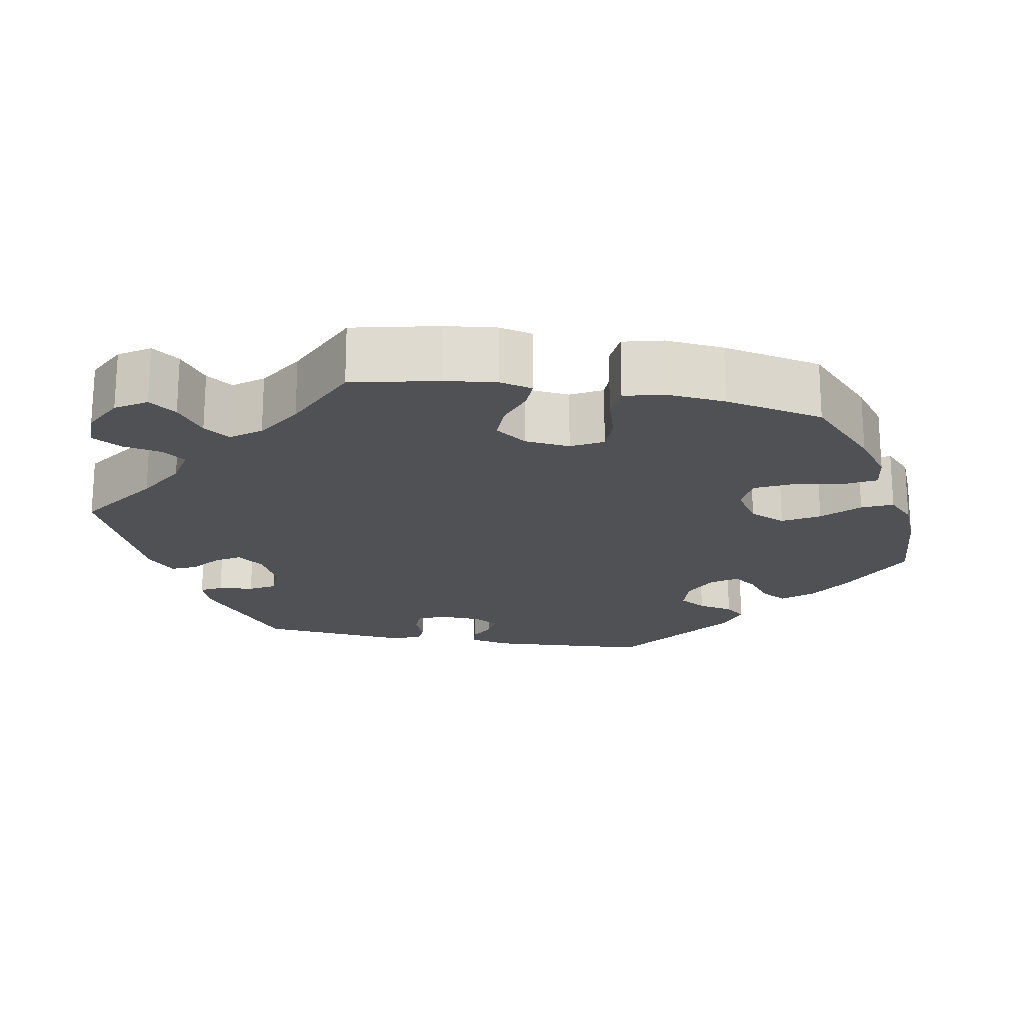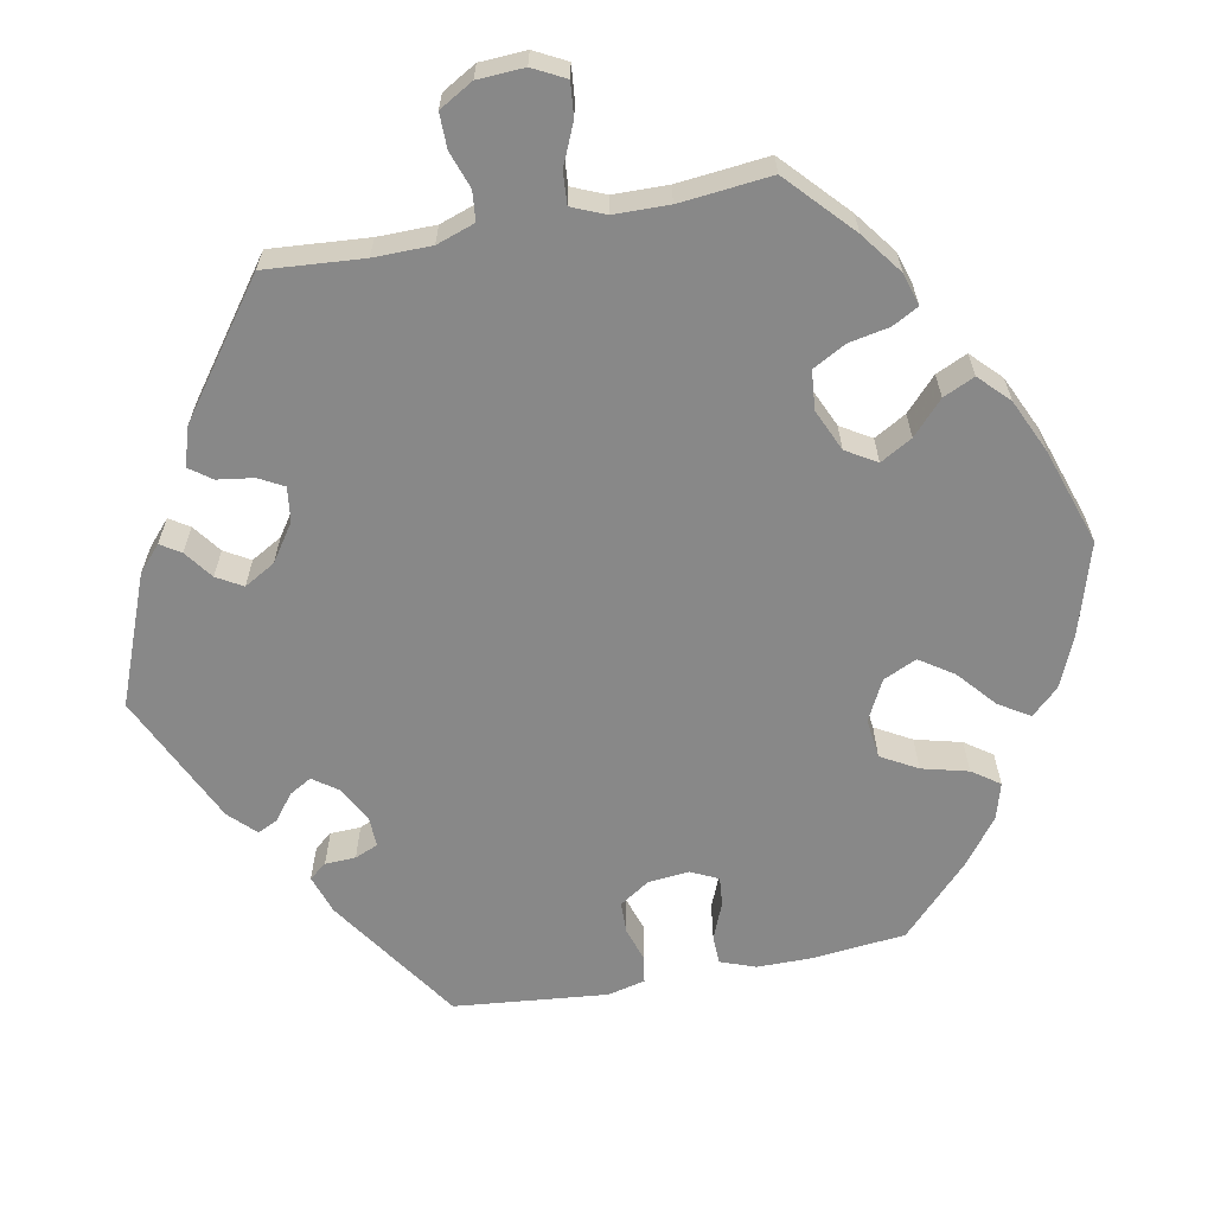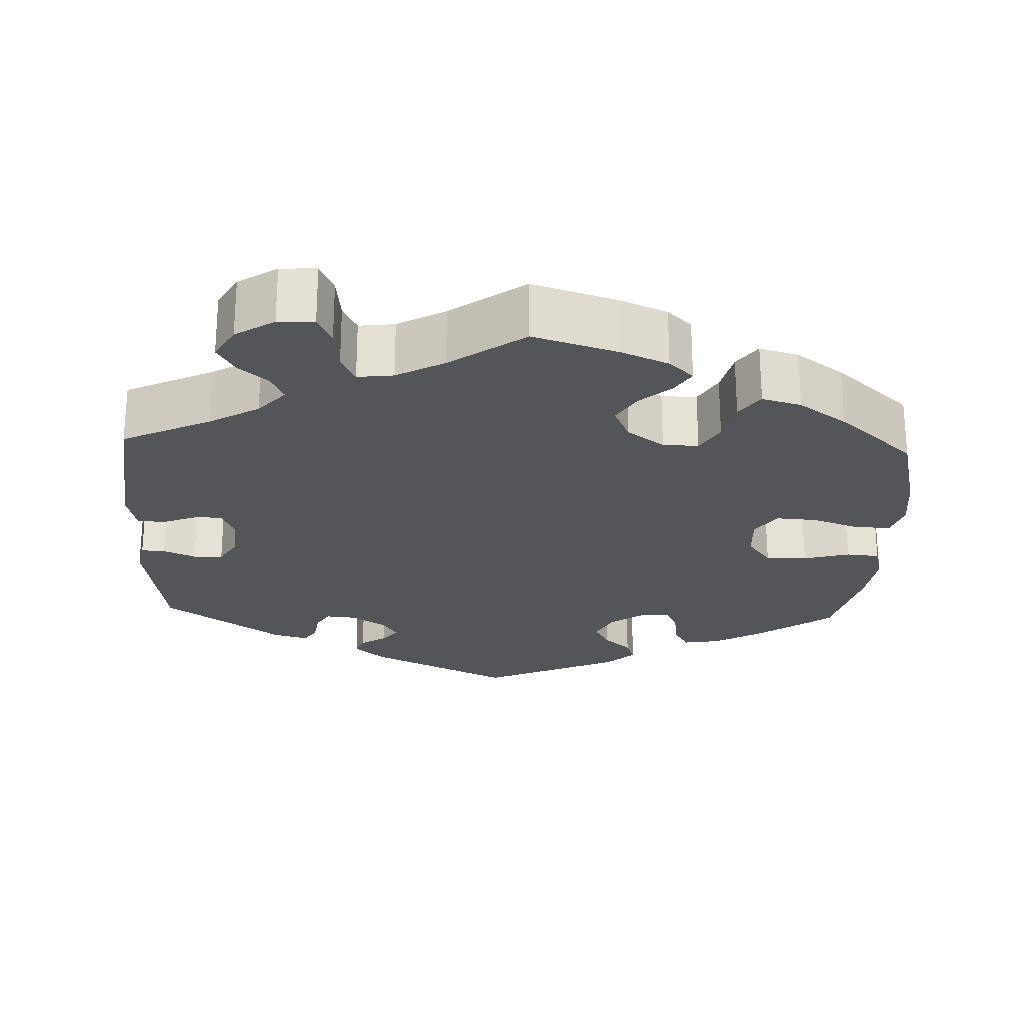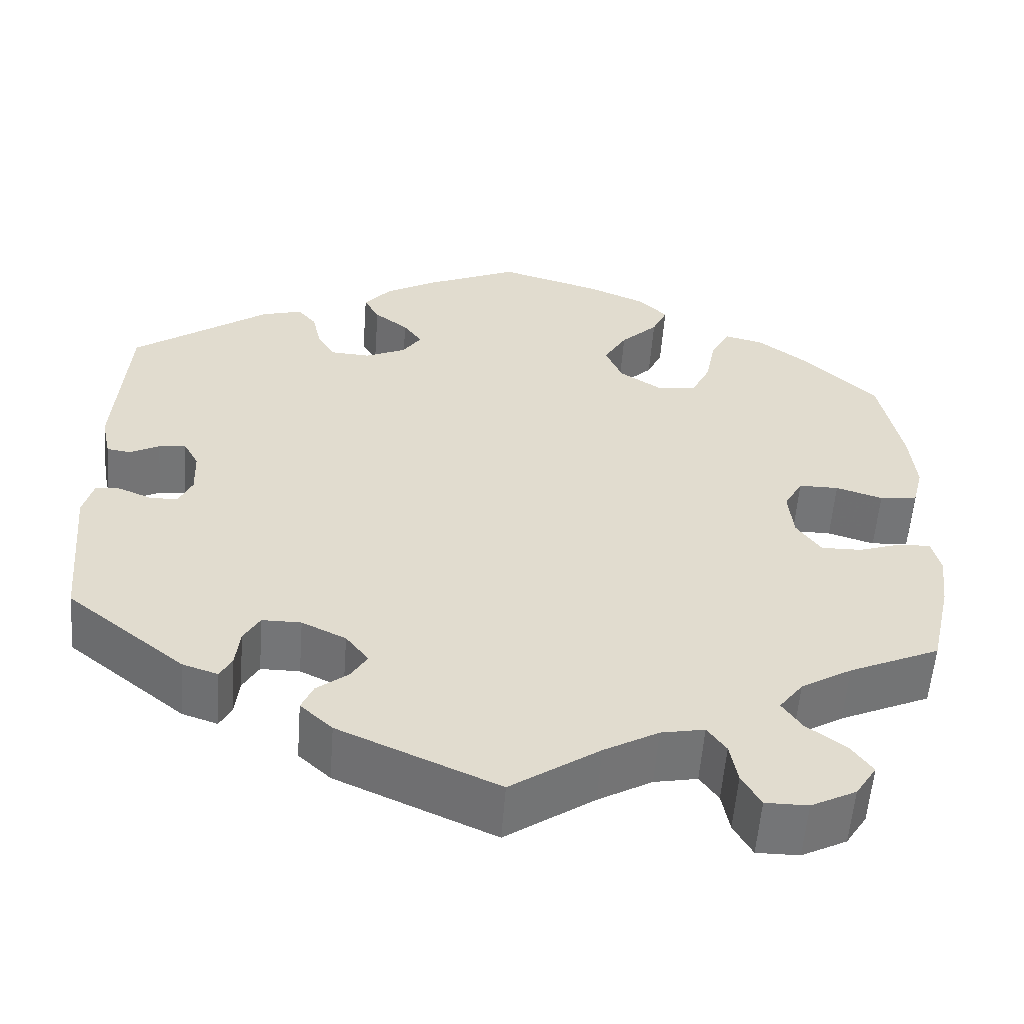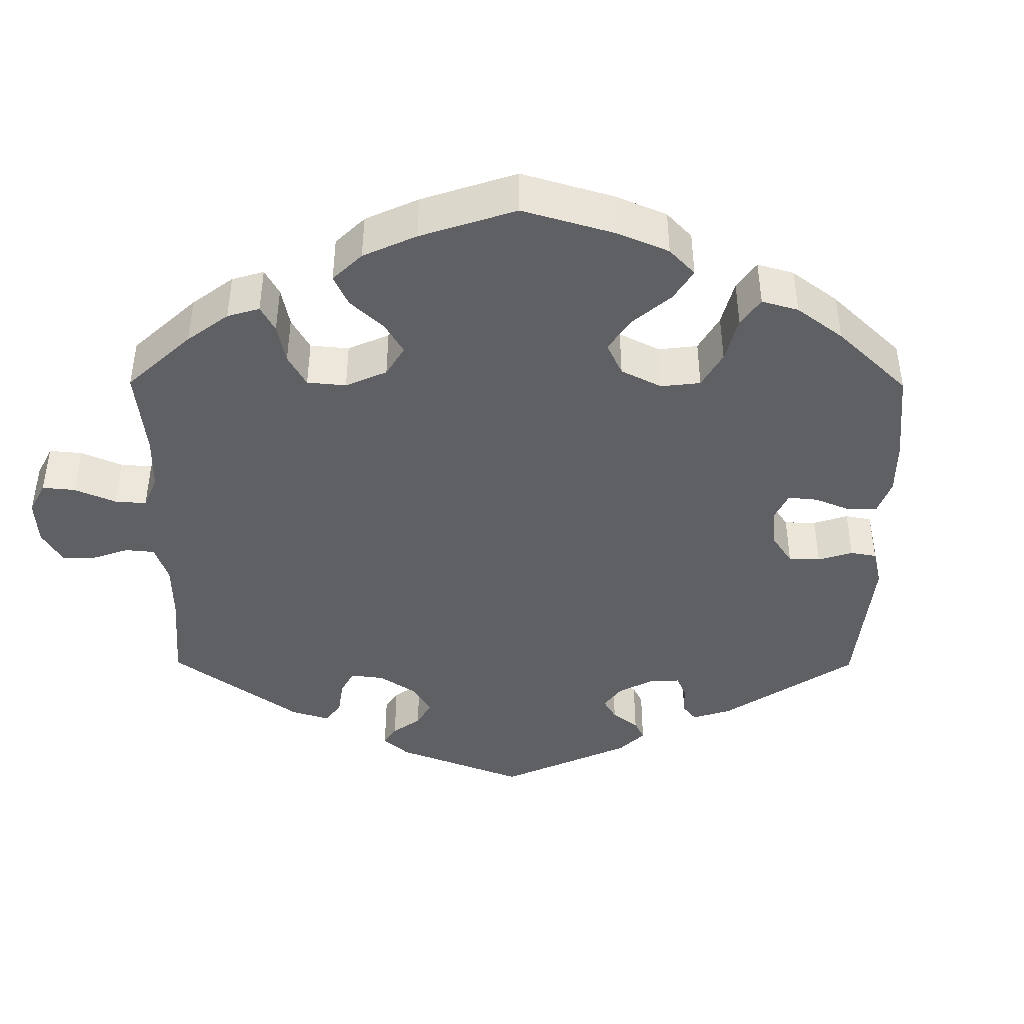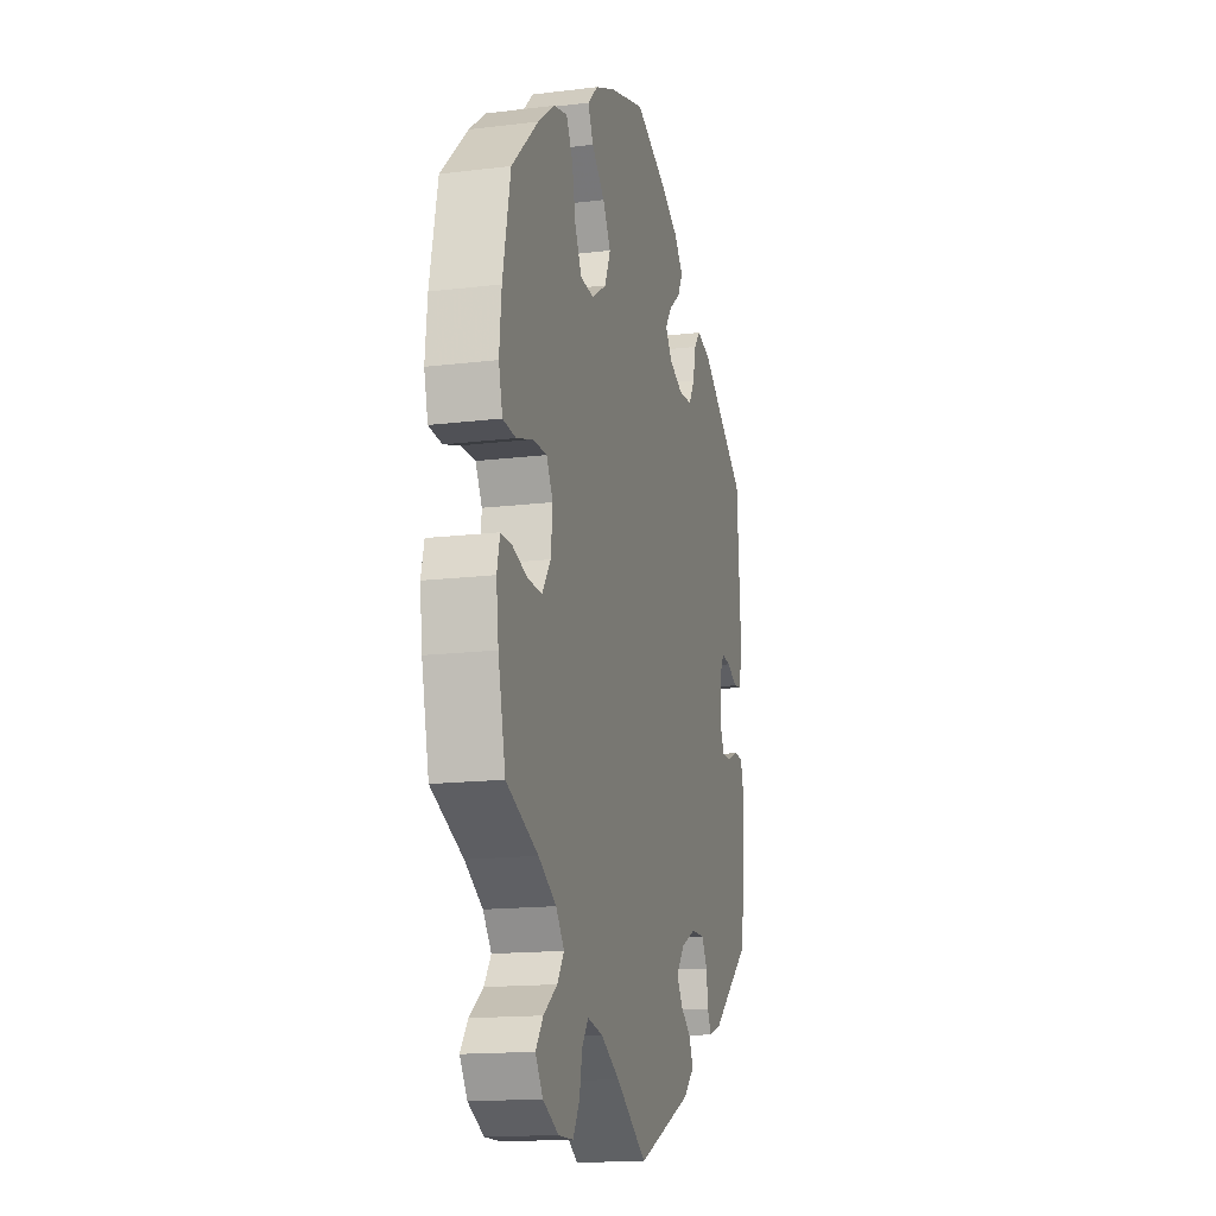
<metadata>
{"format":"obj","ext":"obj","renderer":"f3d","projection":"perspective","resolution":1024,"background":"white","views":[{"elev":-20.0,"azim":-100.5,"up":"+Y"},{"elev":-62.9,"azim":-139.2,"up":"+Y"},{"elev":-24.3,"azim":-122.4,"up":"+Y"},{"elev":-56.5,"azim":175.7,"up":"+Z"},{"elev":-42.6,"azim":-60.4,"up":"+Y"},{"elev":-15.4,"azim":-75.5,"up":"+Z"}]}
</metadata>
<code>
v -0.525 0.07 -0.179
v -0.533 0.07 -0.113
v -0.523 0.07 -0.071
v -0.485 0.07 -0.072
v -0.435 0.07 -0.089
v -0.387 0.07 -0.09
v -0.358 0.07 -0.049
v -0.352 0.07 0.009
v -0.374 0.07 0.049
v -0.421 0.07 0.049
v -0.476 0.07 0.032
v -0.52 0.07 0.036
v -0.533 0.07 0.087
v -0.526 0.07 0.162
v -0.5 0.07 0.289
v -0.411 0.07 0.374
v -0.354 0.07 0.417
v -0.308 0.07 0.428
v -0.286 0.07 0.387
v -0.274 0.07 0.324
v -0.251 0.07 0.277
v -0.204 0.07 0.273
v -0.155 0.07 0.305
v -0.135 0.07 0.352
v -0.162 0.07 0.398
v -0.206 0.07 0.441
v -0.224 0.07 0.48
v -0.189 0.07 0.514
v -0.121 0.07 0.543
v -0.001 0.07 0.578
v 0.109 0.07 0.529
v 0.17 0.07 0.494
v 0.201 0.07 0.457
v 0.183 0.07 0.424
v 0.143 0.07 0.393
v 0.121 0.07 0.362
v 0.143 0.07 0.33
v 0.191 0.07 0.308
v 0.238 0.07 0.311
v 0.259 0.07 0.346
v 0.269 0.07 0.392
v 0.291 0.07 0.418
v 0.339 0.07 0.404
v 0.5 0.07 0.289
v 0.514 0.07 0.084
v 0.503 0.07 0.032
v 0.475 0.07 0.028
v 0.44 0.07 0.046
v 0.408 0.07 0.05
v 0.39 0.07 0.017
v 0.388 0.07 -0.037
v 0.404 0.07 -0.072
v 0.437 0.07 -0.072
v 0.476 0.07 -0.056
v 0.505 0.07 -0.058
v 0.517 0.07 -0.103
v 0.5 0.07 -0.289
v 0.361 0.07 -0.4
v 0.319 0.07 -0.414
v 0.305 0.07 -0.387
v 0.3 0.07 -0.342
v 0.281 0.07 -0.309
v 0.235 0.07 -0.309
v 0.183 0.07 -0.334
v 0.156 0.07 -0.369
v 0.175 0.07 -0.4
v 0.212 0.07 -0.429
v 0.226 0.07 -0.461
v 0.188 0.07 -0.496
v 0.001 0.07 -0.578
v -0.103 0.07 -0.507
v -0.167 0.07 -0.471
v -0.218 0.07 -0.461
v -0.24 0.07 -0.492
v -0.249 0.07 -0.54
v -0.271 0.07 -0.579
v -0.321 0.07 -0.579
v -0.374 0.07 -0.552
v -0.399 0.07 -0.513
v -0.374 0.07 -0.478
v -0.328 0.07 -0.444
v -0.305 0.07 -0.41
v -0.333 0.07 -0.373
v -0.393 0.07 -0.337
v -0.5 0.07 -0.289
v -0.525 0 -0.179
v -0.533 0 -0.113
v -0.523 0 -0.071
v -0.485 0 -0.072
v -0.435 0 -0.089
v -0.387 0 -0.09
v -0.358 0 -0.049
v -0.352 0 0.009
v -0.374 0 0.049
v -0.421 0 0.049
v -0.476 0 0.032
v -0.52 0 0.036
v -0.533 0 0.087
v -0.526 0 0.162
v -0.5 0 0.289
v -0.411 0 0.374
v -0.354 0 0.417
v -0.308 0 0.428
v -0.286 0 0.387
v -0.274 0 0.324
v -0.251 0 0.277
v -0.204 0 0.273
v -0.155 0 0.305
v -0.135 0 0.352
v -0.162 0 0.398
v -0.206 0 0.441
v -0.224 0 0.48
v -0.189 0 0.514
v -0.121 0 0.543
v -0.001 0 0.578
v 0.109 0 0.529
v 0.17 0 0.494
v 0.201 0 0.457
v 0.183 0 0.424
v 0.143 0 0.393
v 0.121 0 0.362
v 0.143 0 0.33
v 0.191 0 0.308
v 0.238 0 0.311
v 0.259 0 0.346
v 0.269 0 0.392
v 0.291 0 0.418
v 0.339 0 0.404
v 0.5 0 0.289
v 0.514 0 0.084
v 0.503 0 0.032
v 0.475 0 0.028
v 0.44 0 0.046
v 0.408 0 0.05
v 0.39 0 0.017
v 0.388 0 -0.037
v 0.404 0 -0.072
v 0.437 0 -0.072
v 0.476 0 -0.056
v 0.505 0 -0.058
v 0.517 0 -0.103
v 0.5 0 -0.289
v 0.361 0 -0.4
v 0.319 0 -0.414
v 0.305 0 -0.387
v 0.3 0 -0.342
v 0.281 0 -0.309
v 0.235 0 -0.309
v 0.183 0 -0.334
v 0.156 0 -0.369
v 0.175 0 -0.4
v 0.212 0 -0.429
v 0.226 0 -0.461
v 0.188 0 -0.496
v 0.001 0 -0.578
v -0.103 0 -0.507
v -0.167 0 -0.471
v -0.218 0 -0.461
v -0.24 0 -0.492
v -0.249 0 -0.54
v -0.271 0 -0.579
v -0.321 0 -0.579
v -0.374 0 -0.552
v -0.399 0 -0.513
v -0.374 0 -0.478
v -0.328 0 -0.444
v -0.305 0 -0.41
v -0.333 0 -0.373
v -0.393 0 -0.337
v -0.5 0 -0.289
f 84 85 1 2
f 83 84 2 3
f 82 83 3 4
f 78 79 80 81
f 78 81 82
f 77 78 82
f 74 75 76 77
f 73 74 77 82
f 72 73 82 4
f 68 69 70 71
f 66 67 68 71
f 65 66 71 72
f 64 65 72 4
f 58 59 60 61
f 58 61 62
f 57 58 62
f 56 57 62 63
f 53 54 55 56
f 52 53 56 63
f 45 46 47 48
f 45 48 49
f 44 45 49
f 43 44 49 50
f 40 41 42 43
f 39 40 43 50
f 32 33 34 35
f 32 35 36
f 31 32 36
f 30 31 36
f 29 30 36
f 28 29 36 37
f 25 26 27 28
f 24 25 28 37
f 17 18 19 20
f 17 20 21
f 16 17 21
f 15 16 21
f 14 15 21 22
f 10 11 12 13
f 9 10 13 14
f 64 4 5
f 64 5 6
f 51 52 63 64
f 51 64 6 7
f 38 39 50 51
f 38 51 7 8
f 23 24 37 38
f 22 23 38 8
f 9 14 22
f 8 9 22
f 87 86 170 169
f 88 87 169 168
f 89 88 168 167
f 166 165 164 163
f 167 166 163
f 167 163 162
f 162 161 160 159
f 167 162 159 158
f 89 167 158 157
f 156 155 154 153
f 156 153 152 151
f 157 156 151 150
f 89 157 150 149
f 146 145 144 143
f 147 146 143
f 147 143 142
f 148 147 142 141
f 141 140 139 138
f 148 141 138 137
f 133 132 131 130
f 134 133 130
f 134 130 129
f 135 134 129 128
f 128 127 126 125
f 135 128 125 124
f 120 119 118 117
f 121 120 117
f 121 117 116
f 121 116 115
f 121 115 114
f 122 121 114 113
f 113 112 111 110
f 122 113 110 109
f 105 104 103 102
f 106 105 102
f 106 102 101
f 106 101 100
f 107 106 100 99
f 98 97 96 95
f 99 98 95 94
f 90 89 149
f 91 90 149
f 149 148 137 136
f 92 91 149 136
f 136 135 124 123
f 93 92 136 123
f 123 122 109 108
f 93 123 108 107
f 107 99 94
f 107 94 93
f 1 86 87 2
f 2 87 88 3
f 3 88 89 4
f 4 89 90 5
f 5 90 91 6
f 6 91 92 7
f 7 92 93 8
f 8 93 94 9
f 9 94 95 10
f 10 95 96 11
f 11 96 97 12
f 12 97 98 13
f 13 98 99 14
f 14 99 100 15
f 15 100 101 16
f 16 101 102 17
f 17 102 103 18
f 18 103 104 19
f 19 104 105 20
f 20 105 106 21
f 21 106 107 22
f 22 107 108 23
f 23 108 109 24
f 24 109 110 25
f 25 110 111 26
f 26 111 112 27
f 27 112 113 28
f 28 113 114 29
f 29 114 115 30
f 30 115 116 31
f 31 116 117 32
f 32 117 118 33
f 33 118 119 34
f 34 119 120 35
f 35 120 121 36
f 36 121 122 37
f 37 122 123 38
f 38 123 124 39
f 39 124 125 40
f 40 125 126 41
f 41 126 127 42
f 42 127 128 43
f 43 128 129 44
f 44 129 130 45
f 45 130 131 46
f 46 131 132 47
f 47 132 133 48
f 48 133 134 49
f 49 134 135 50
f 50 135 136 51
f 51 136 137 52
f 52 137 138 53
f 53 138 139 54
f 54 139 140 55
f 55 140 141 56
f 56 141 142 57
f 57 142 143 58
f 58 143 144 59
f 59 144 145 60
f 60 145 146 61
f 61 146 147 62
f 62 147 148 63
f 63 148 149 64
f 64 149 150 65
f 65 150 151 66
f 66 151 152 67
f 67 152 153 68
f 68 153 154 69
f 69 154 155 70
f 70 155 156 71
f 71 156 157 72
f 72 157 158 73
f 73 158 159 74
f 74 159 160 75
f 75 160 161 76
f 76 161 162 77
f 77 162 163 78
f 78 163 164 79
f 79 164 165 80
f 80 165 166 81
f 81 166 167 82
f 82 167 168 83
f 83 168 169 84
f 84 169 170 85
f 85 170 86 1

</code>
